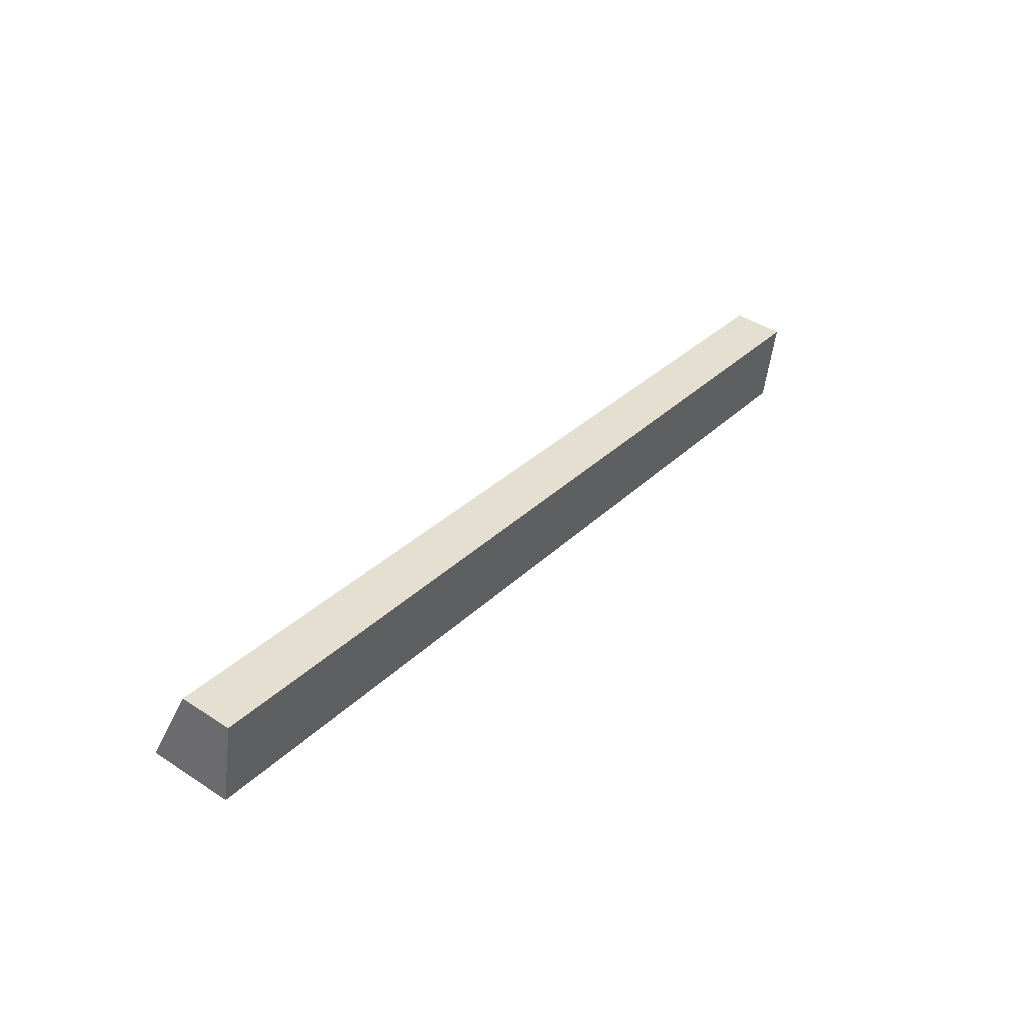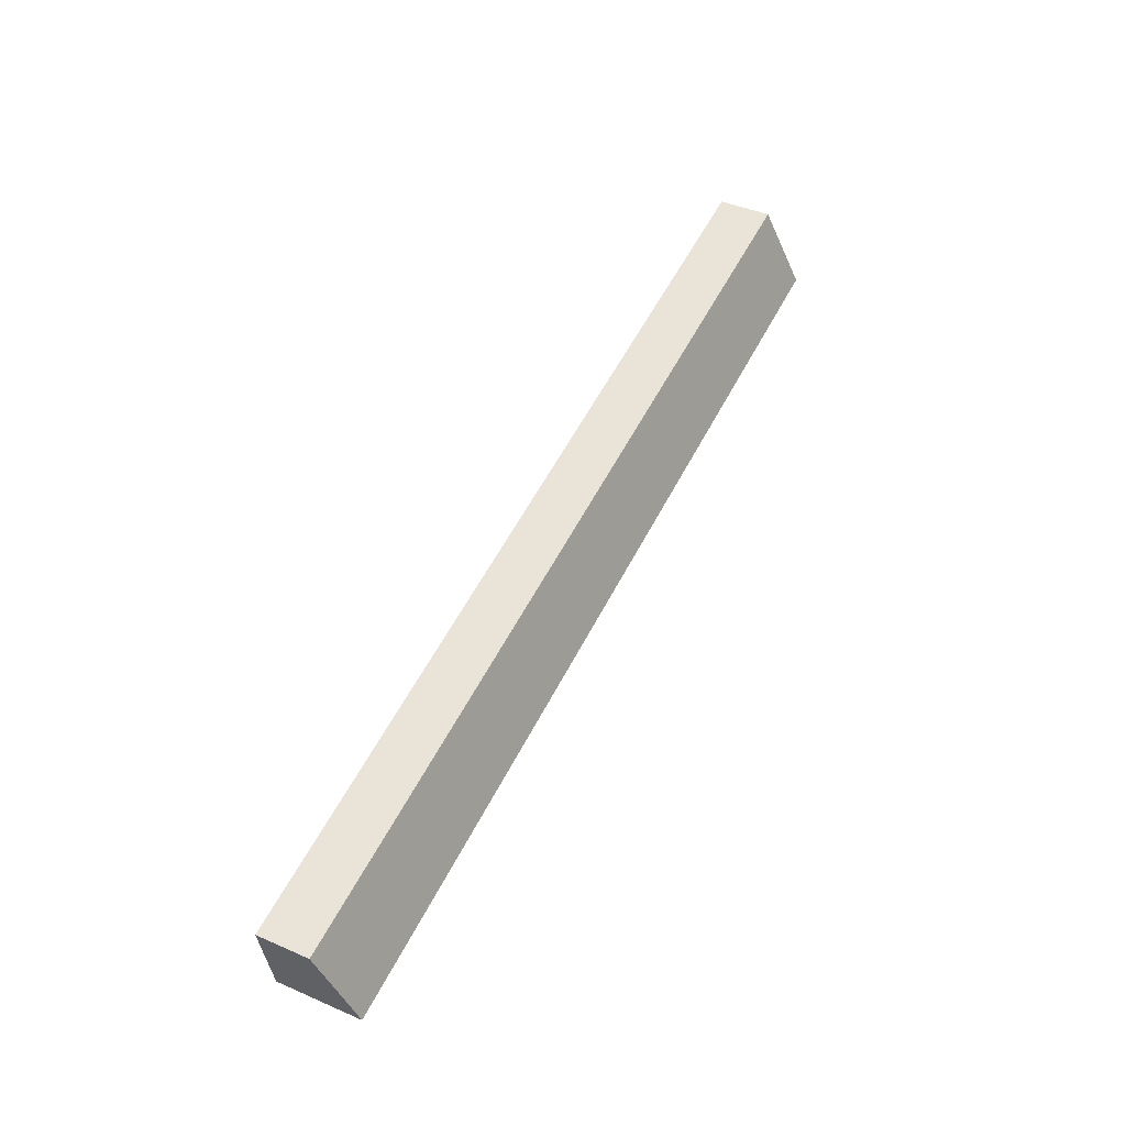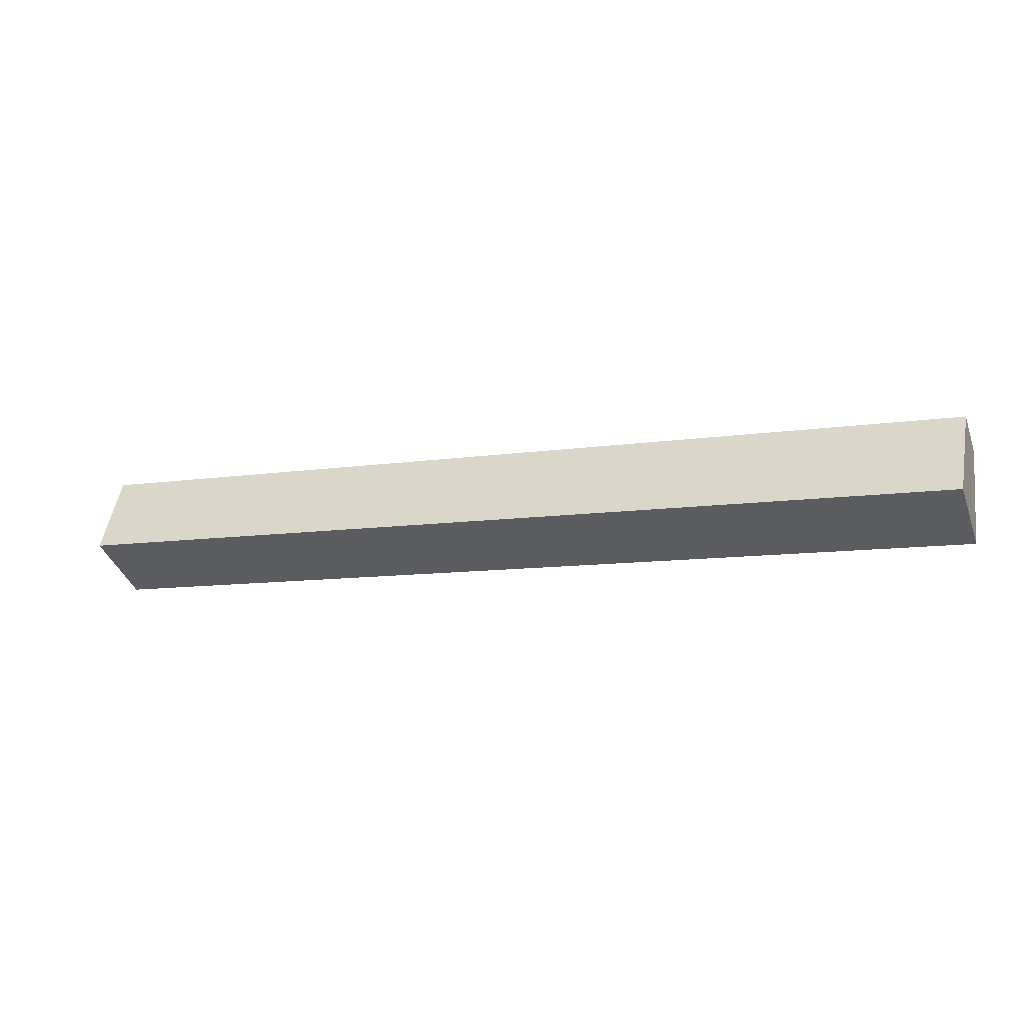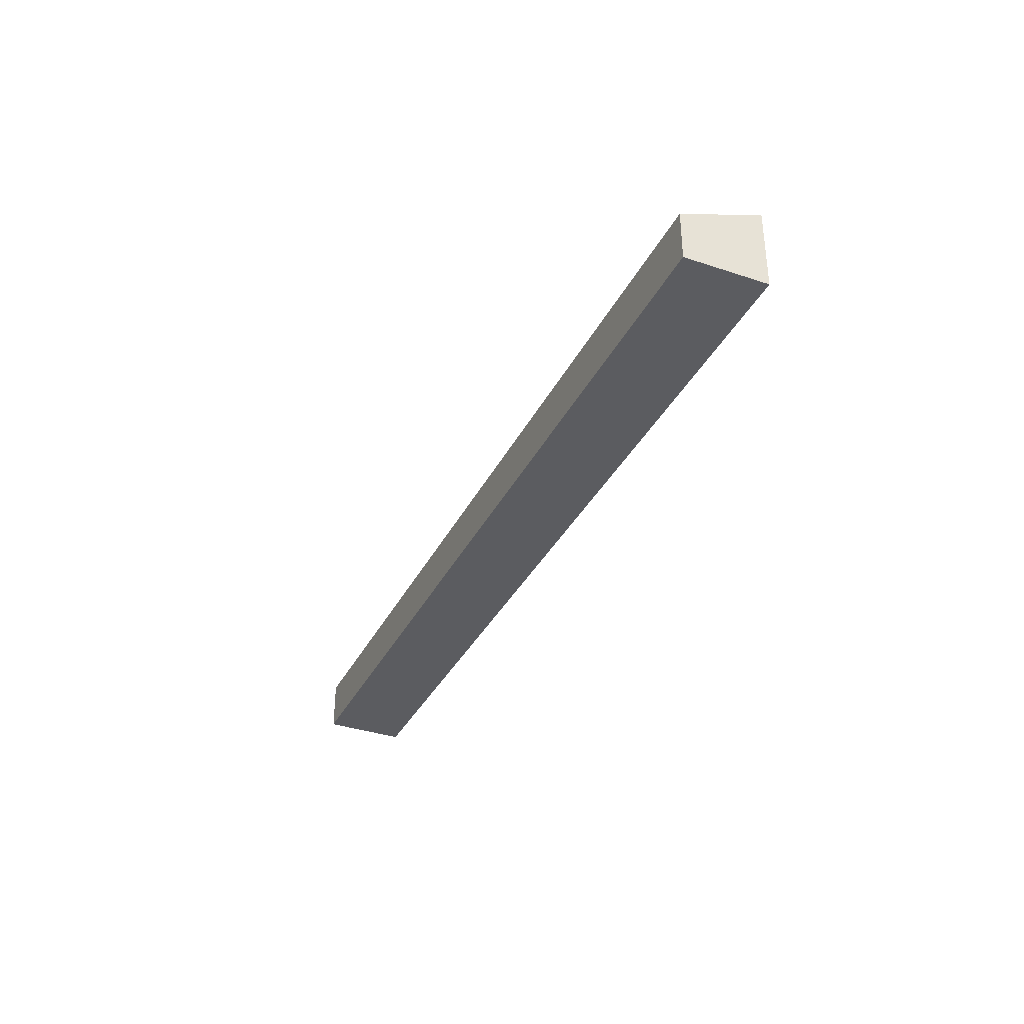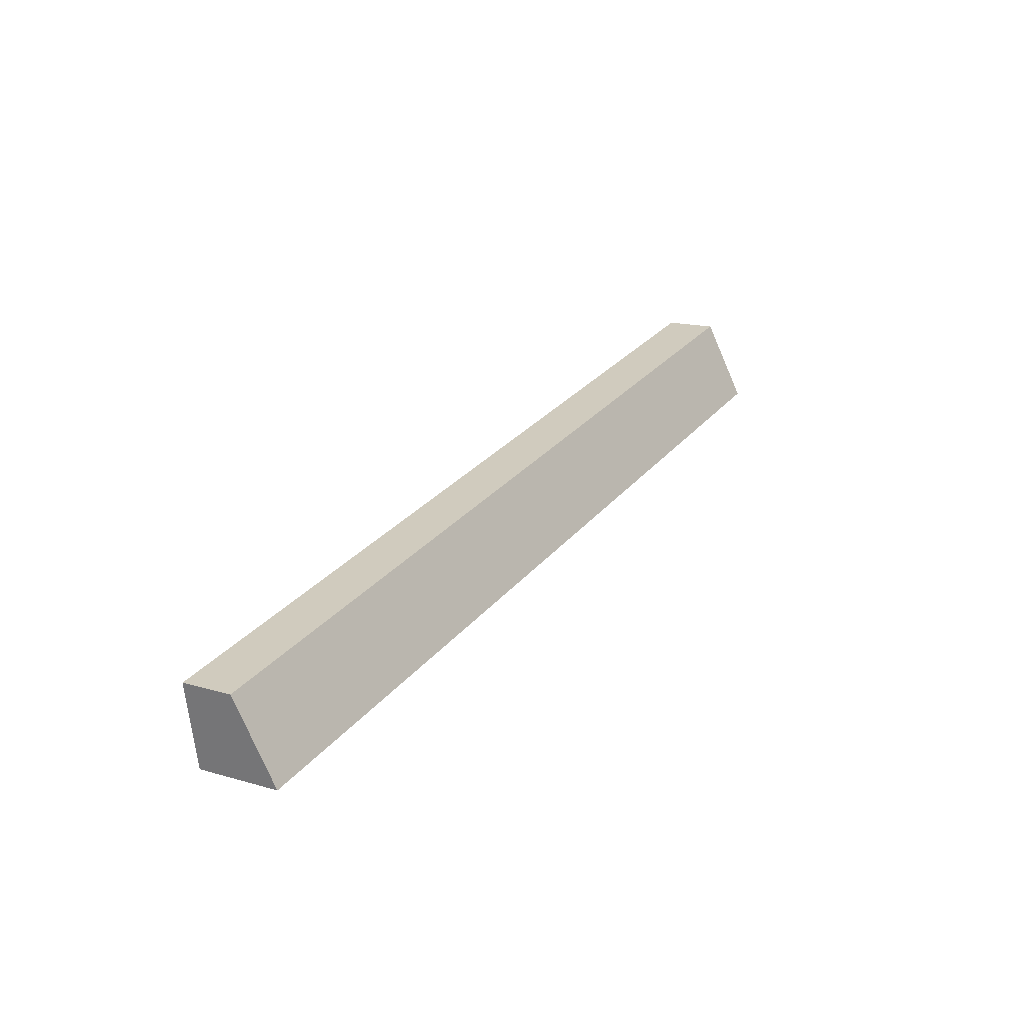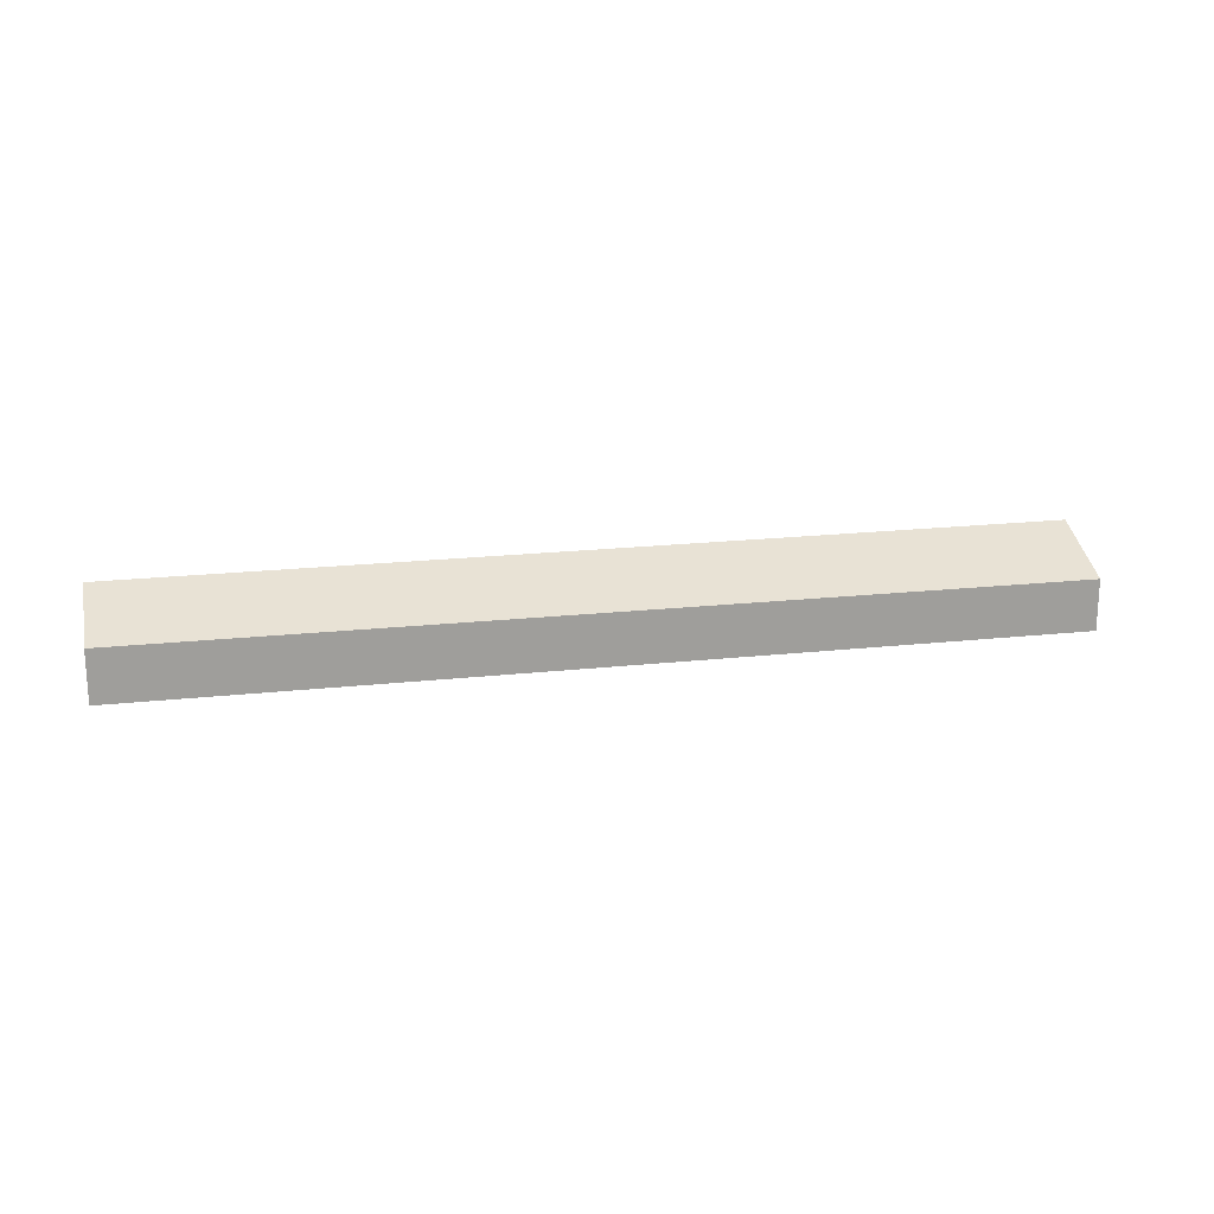
<metadata>
{"format":"obj","ext":"obj","renderer":"f3d","projection":"perspective","resolution":1024,"background":"white","views":[{"elev":45.0,"azim":-52.9,"up":"+Z"},{"elev":43.1,"azim":117.1,"up":"+Z"},{"elev":-39.6,"azim":19.2,"up":"+Z"},{"elev":-35.1,"azim":76.9,"up":"+Y"},{"elev":15.7,"azim":121.2,"up":"+Z"},{"elev":19.3,"azim":-1.1,"up":"+Y"}]}
</metadata>
<code>
v  0 9.856 6.035e-16
v  108.4 6.048 -10.36
v  106.5 9.856 -20.22
v  1.923 6.129 9.634
v  106.5 1.238e-15 -20.22
v  0 0 0
v  1.923 -5.899e-16 9.634
v  108.4 6.342e-16 -10.36
g defaultobject
f 1 2 3
f 2 1 4
f 5 1 3
f 1 5 6
f 6 4 1
f 4 6 7
f 7 2 4
f 2 7 8
f 2 5 3
f 5 2 8
f 8 6 5
f 6 8 7

</code>
